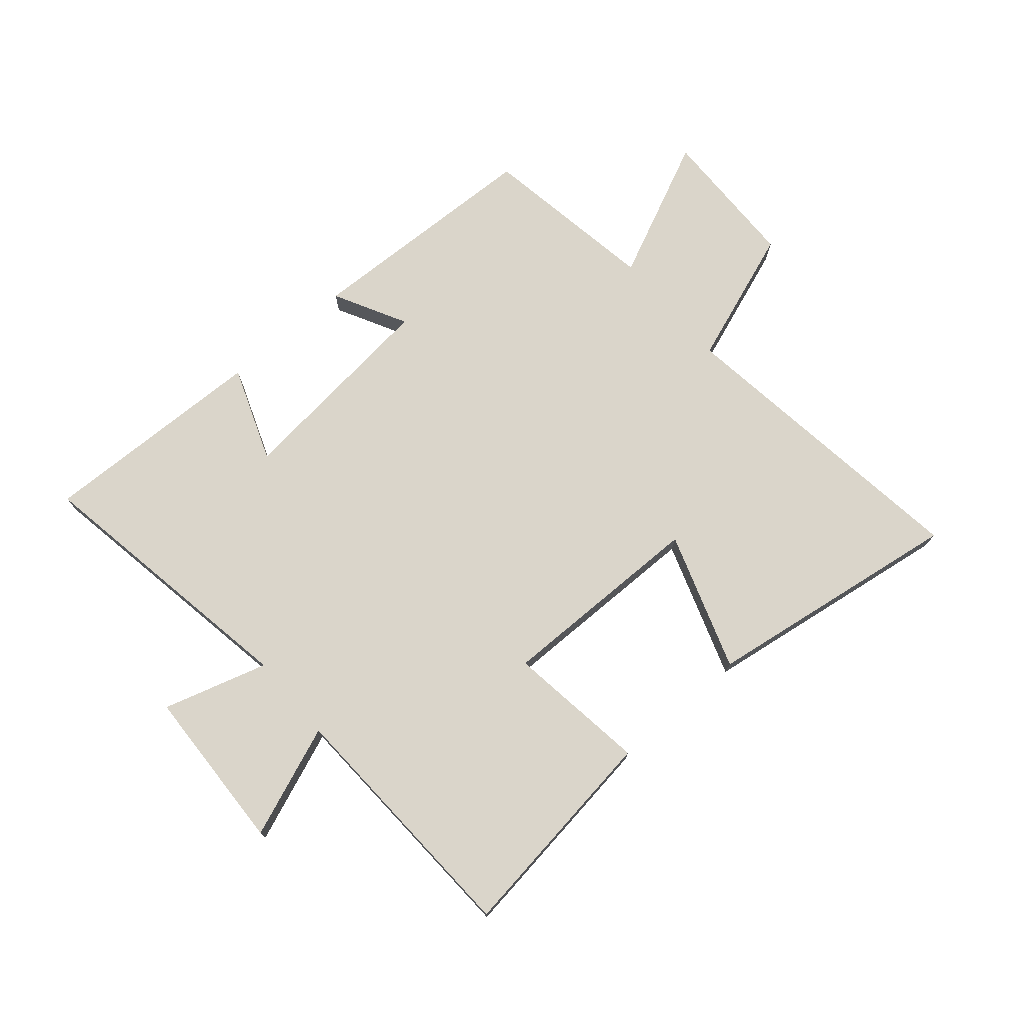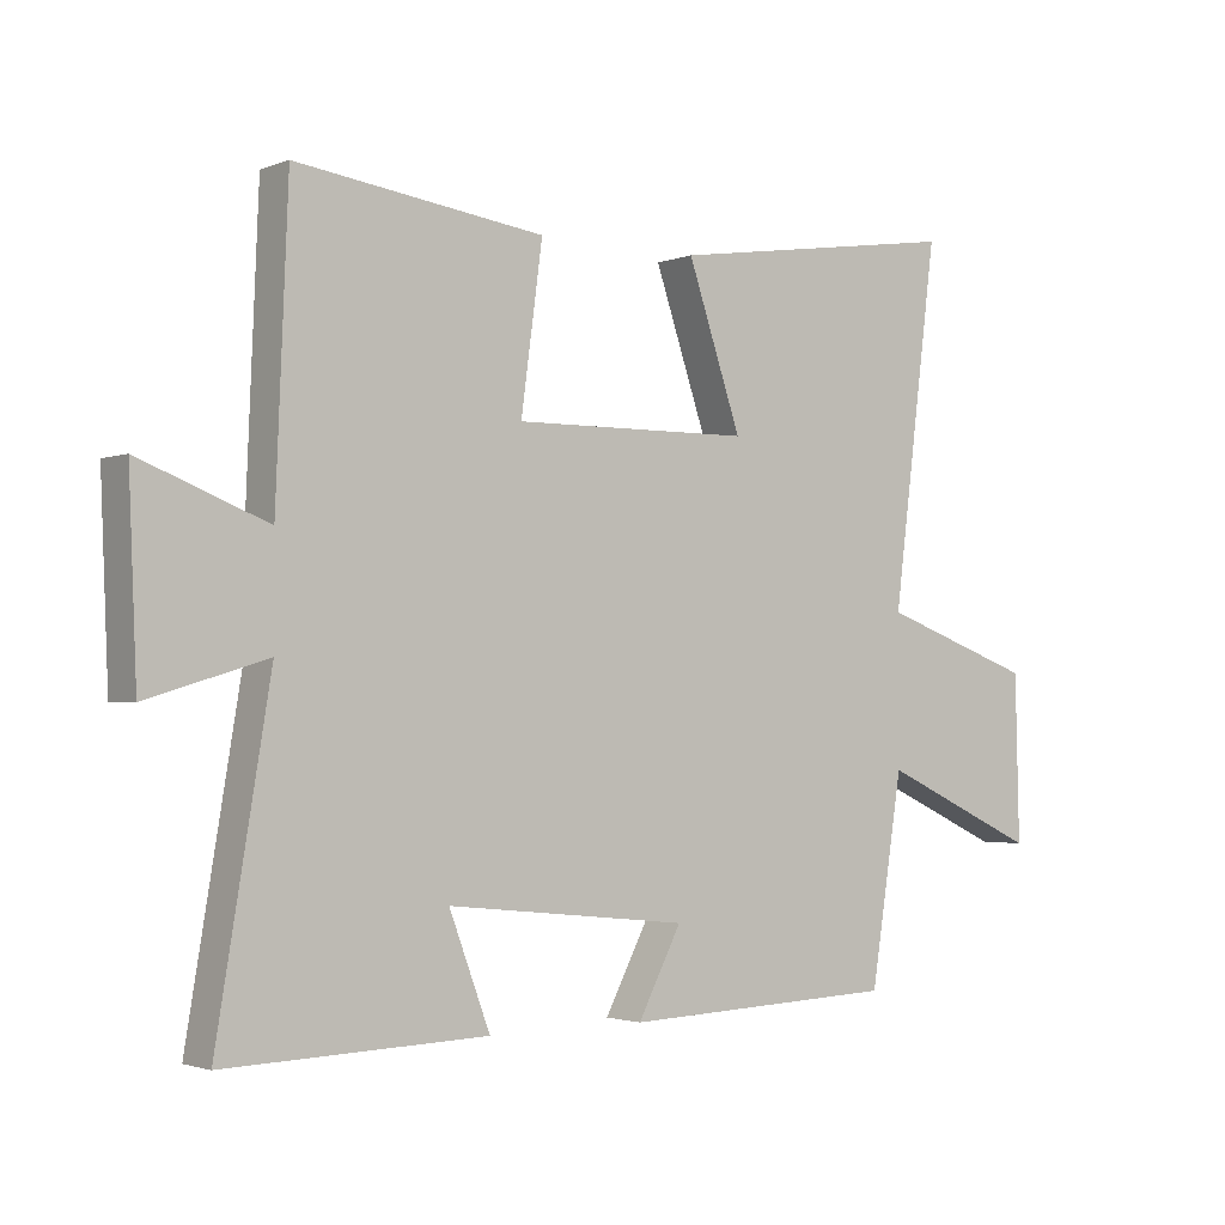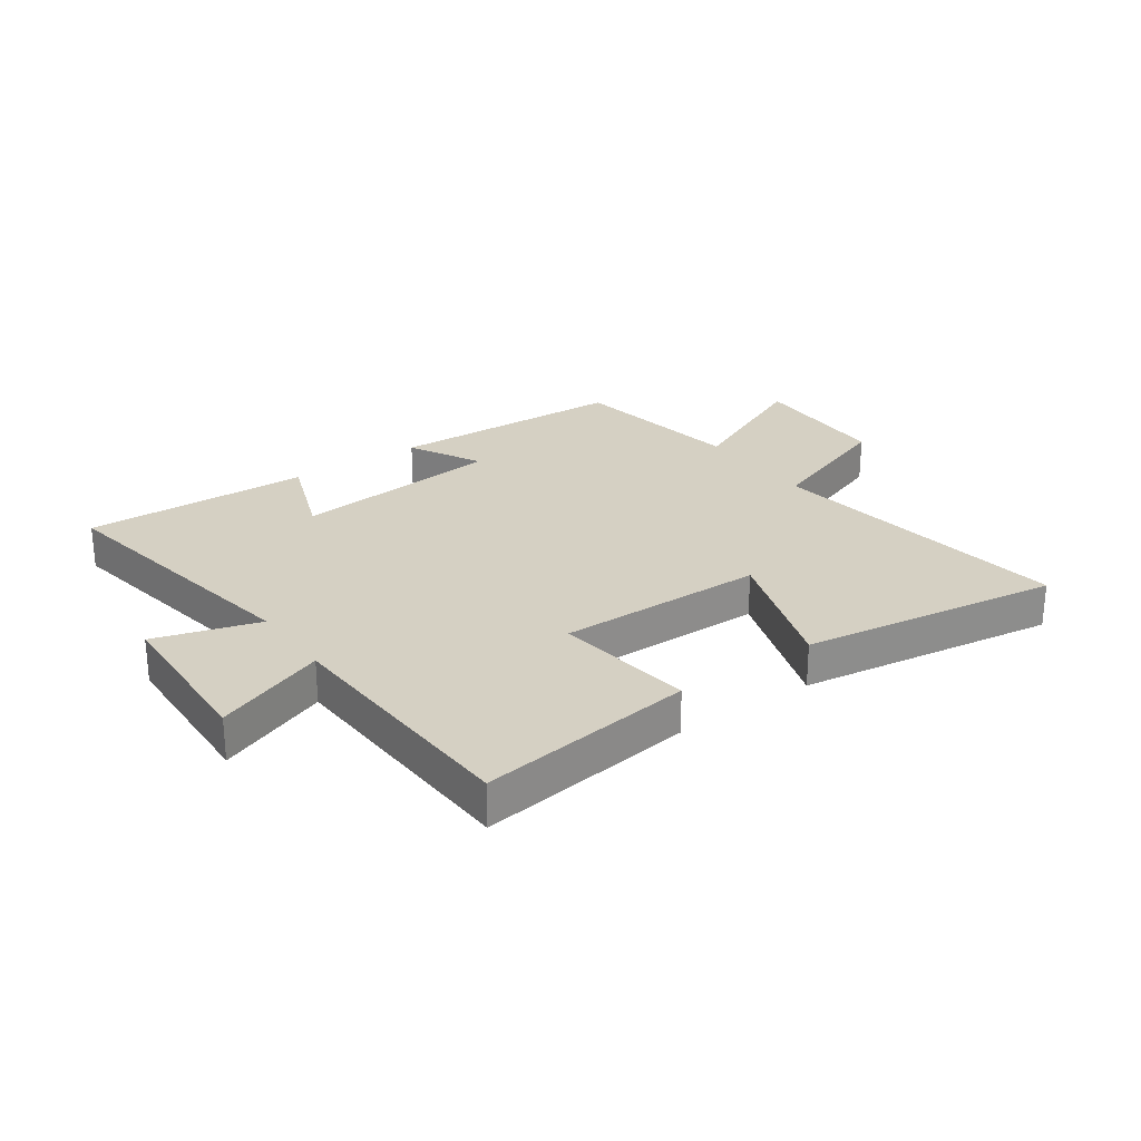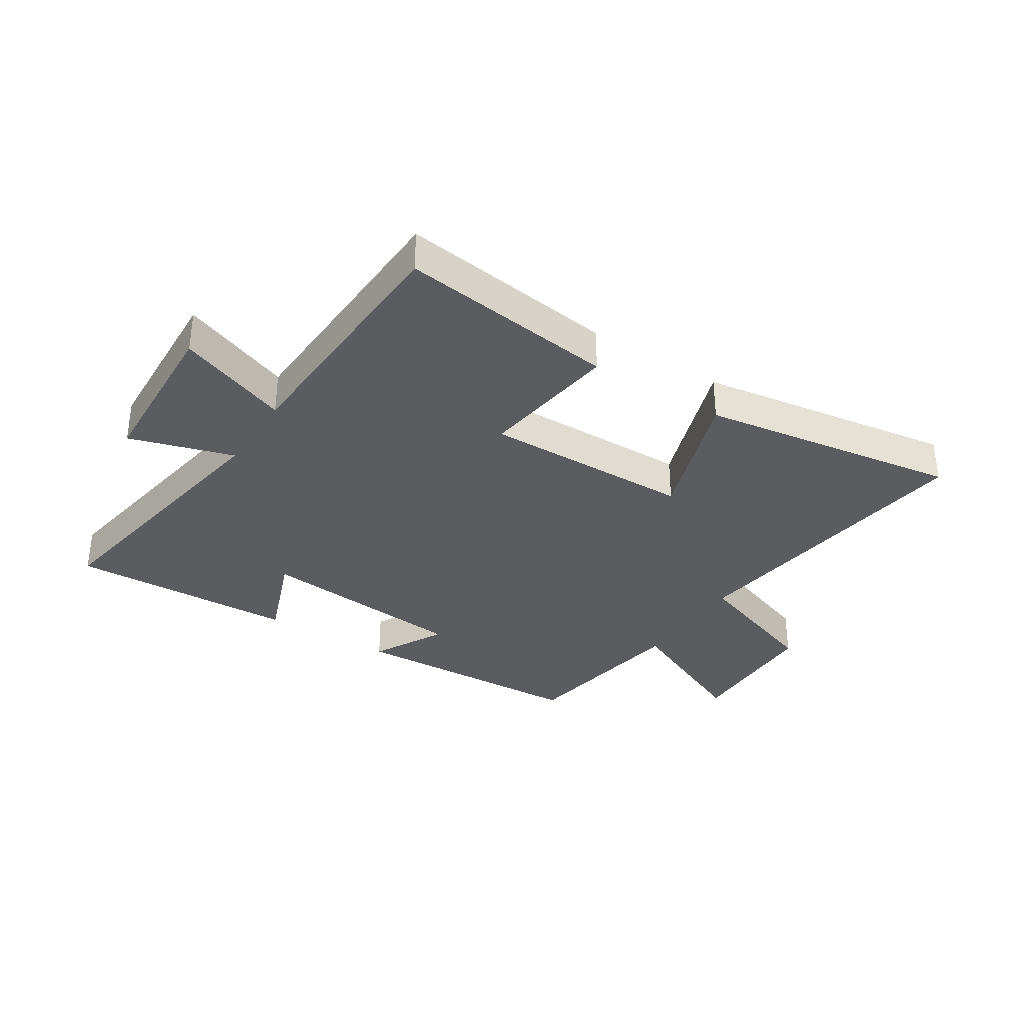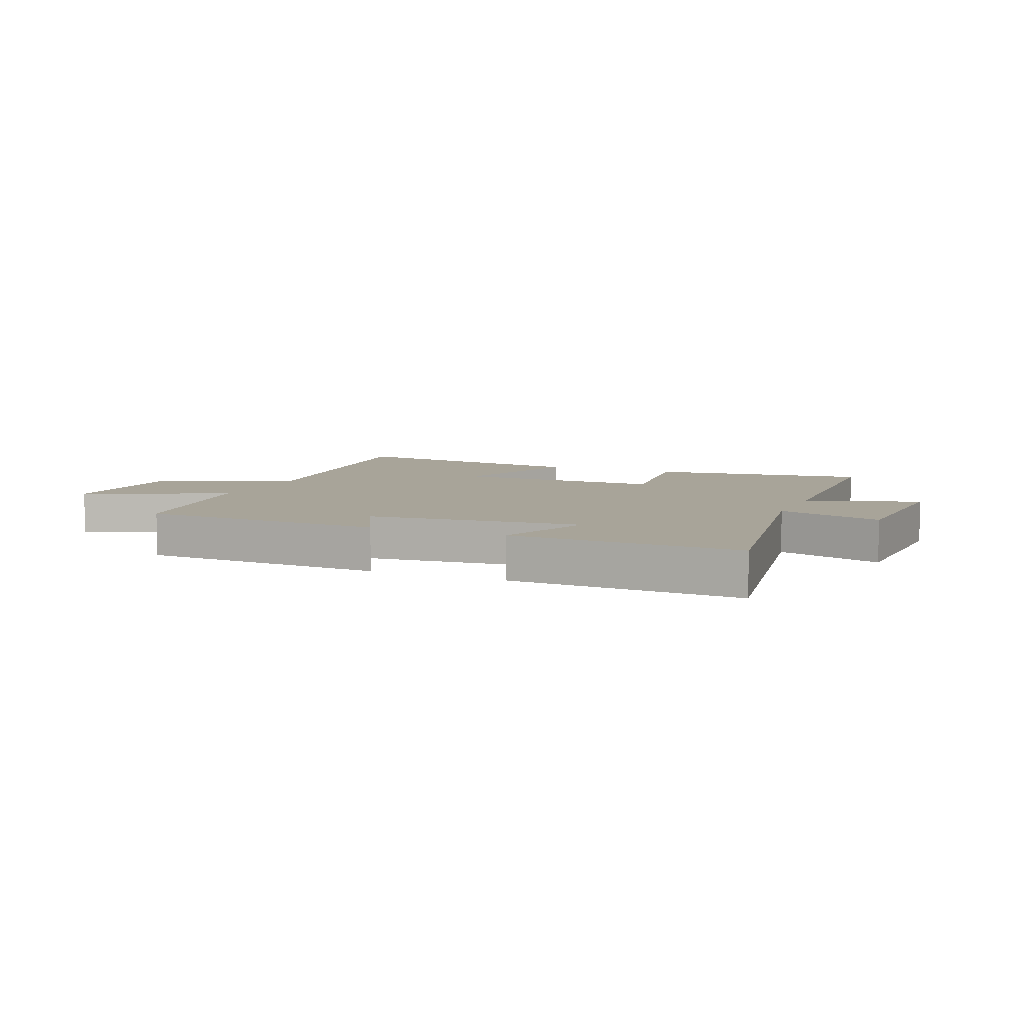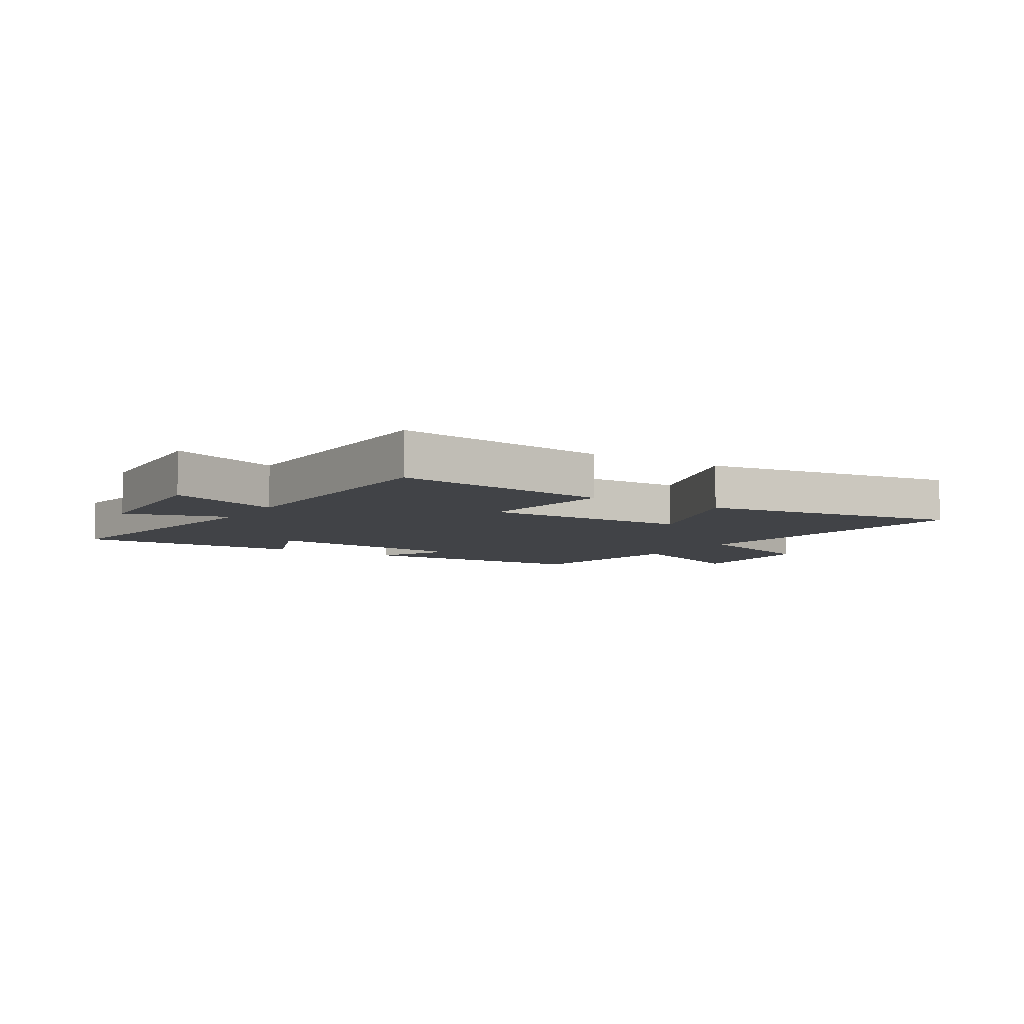
<metadata>
{"format":"obj","ext":"obj","renderer":"f3d","projection":"perspective","resolution":1024,"background":"white","views":[{"elev":74.2,"azim":-40.7,"up":"+Y"},{"elev":-2.2,"azim":-37.4,"up":"+Z"},{"elev":26.0,"azim":-35.3,"up":"+Y"},{"elev":-33.9,"azim":-32.5,"up":"+Y"},{"elev":7.1,"azim":-156.8,"up":"+Y"},{"elev":-6.9,"azim":-31.6,"up":"+Y"}]}
</metadata>
<code>
v 0.452 0.07 -0.485
v 0.042 0.07 -0.5
v 0.107 0.07 -0.376
v -0.253 0.07 -0.338
v -0.192 0.07 -0.5
v -0.579 0.07 -0.511
v -0.5 0.07 -0.038
v -0.677 0.07 -0.091
v -0.689 0.07 0.189
v -0.5 0.07 0.116
v -0.482 0.07 0.549
v -0.114 0.07 0.5
v -0.146 0.07 0.262
v 0.208 0.07 0.266
v 0.128 0.07 0.5
v 0.568 0.07 0.566
v 0.5 0.07 0.038
v 0.732 0.07 -0.045
v 0.738 0.07 -0.291
v 0.5 0.07 -0.182
v 0.452 0 -0.485
v 0.042 0 -0.5
v 0.107 0 -0.376
v -0.253 0 -0.338
v -0.192 0 -0.5
v -0.579 0 -0.511
v -0.5 0 -0.038
v -0.677 0 -0.091
v -0.689 0 0.189
v -0.5 0 0.116
v -0.482 0 0.549
v -0.114 0 0.5
v -0.146 0 0.262
v 0.208 0 0.266
v 0.128 0 0.5
v 0.568 0 0.566
v 0.5 0 0.038
v 0.732 0 -0.045
v 0.738 0 -0.291
v 0.5 0 -0.182
f 17 18 19 20
f 1 2 3
f 20 1 3
f 17 20 3
f 14 15 16 17
f 17 3 4
f 14 17 4
f 13 14 4
f 12 13 4
f 11 12 4
f 10 11 4
f 7 8 9 10
f 7 10 4 5
f 5 6 7
f 40 39 38 37
f 23 22 21
f 23 21 40
f 23 40 37
f 37 36 35 34
f 24 23 37
f 24 37 34
f 24 34 33
f 24 33 32
f 24 32 31
f 24 31 30
f 30 29 28 27
f 25 24 30 27
f 27 26 25
f 1 21 22 2
f 2 22 23 3
f 3 23 24 4
f 4 24 25 5
f 5 25 26 6
f 6 26 27 7
f 7 27 28 8
f 8 28 29 9
f 9 29 30 10
f 10 30 31 11
f 11 31 32 12
f 12 32 33 13
f 13 33 34 14
f 14 34 35 15
f 15 35 36 16
f 16 36 37 17
f 17 37 38 18
f 18 38 39 19
f 19 39 40 20
f 20 40 21 1

</code>
